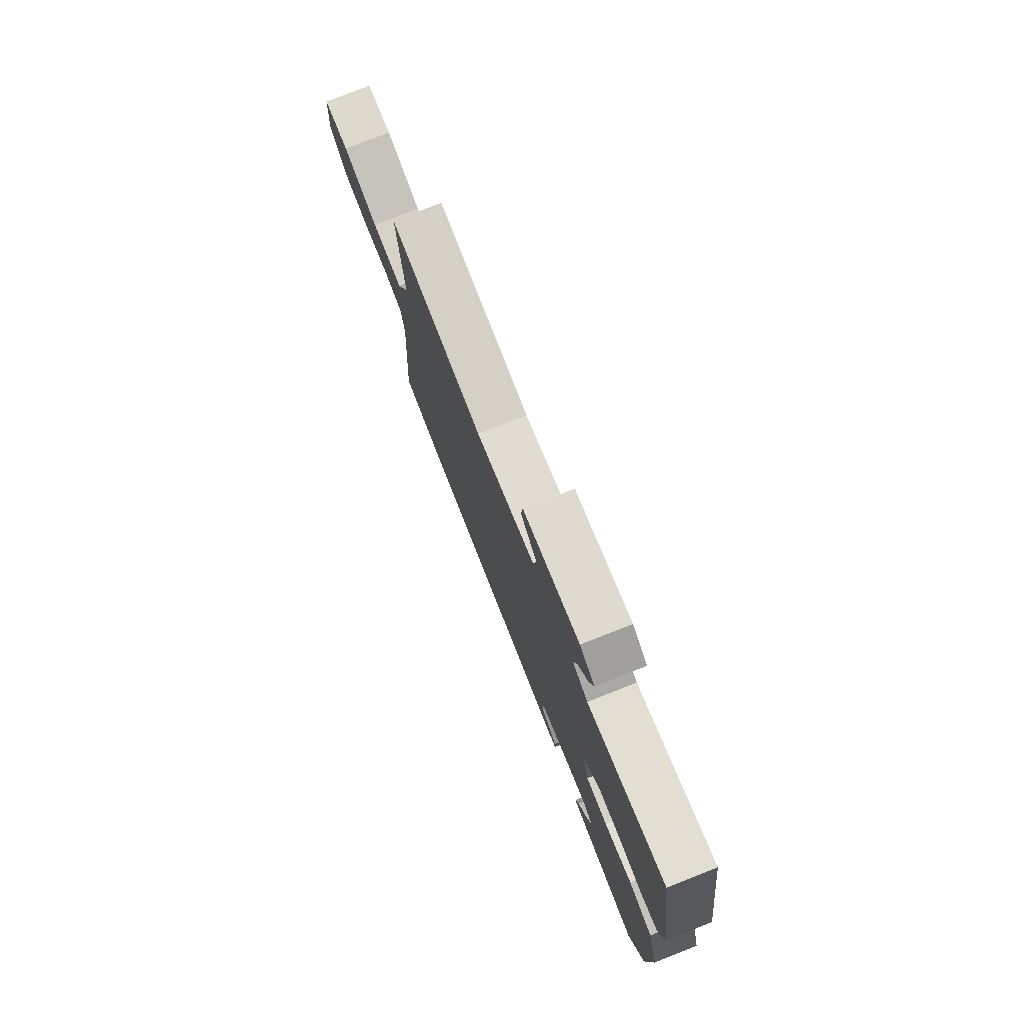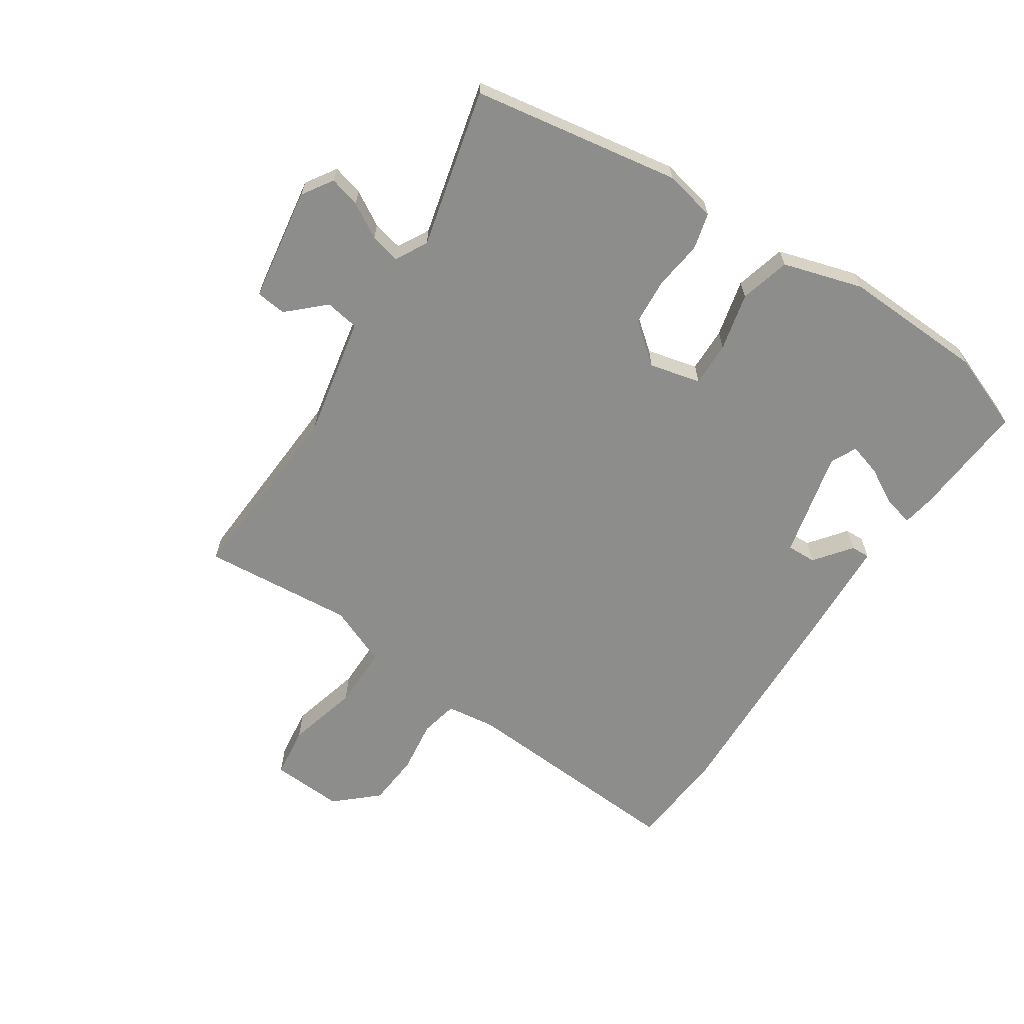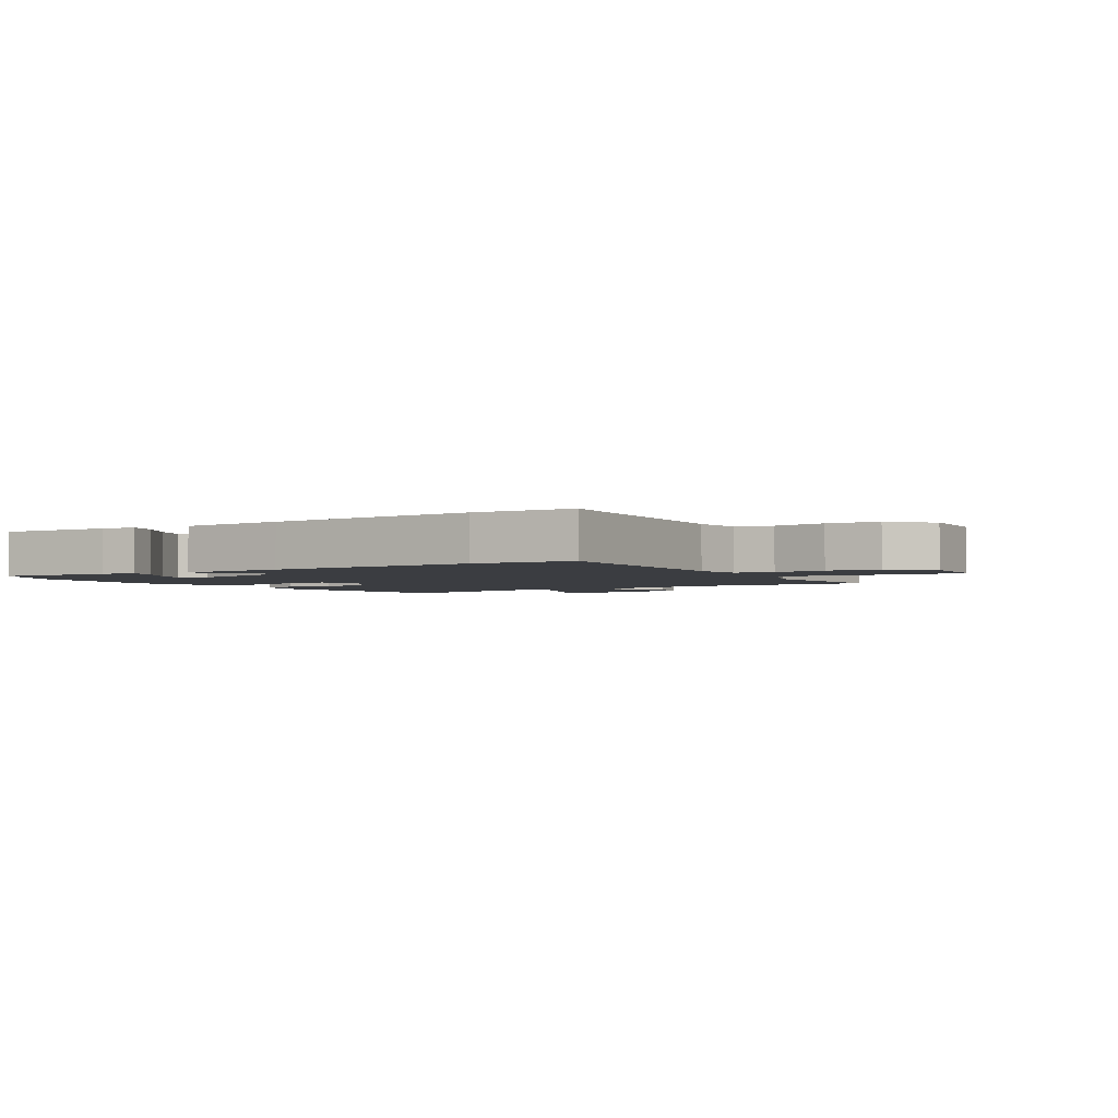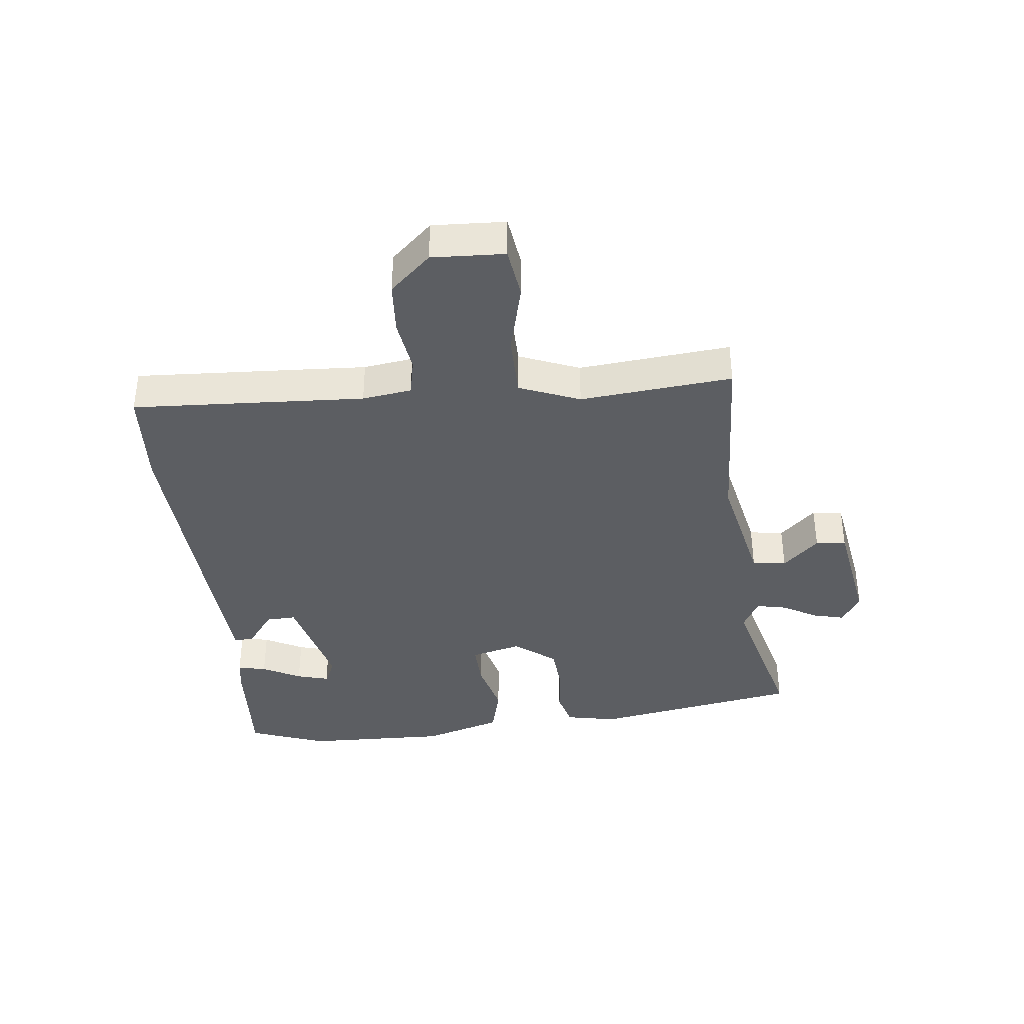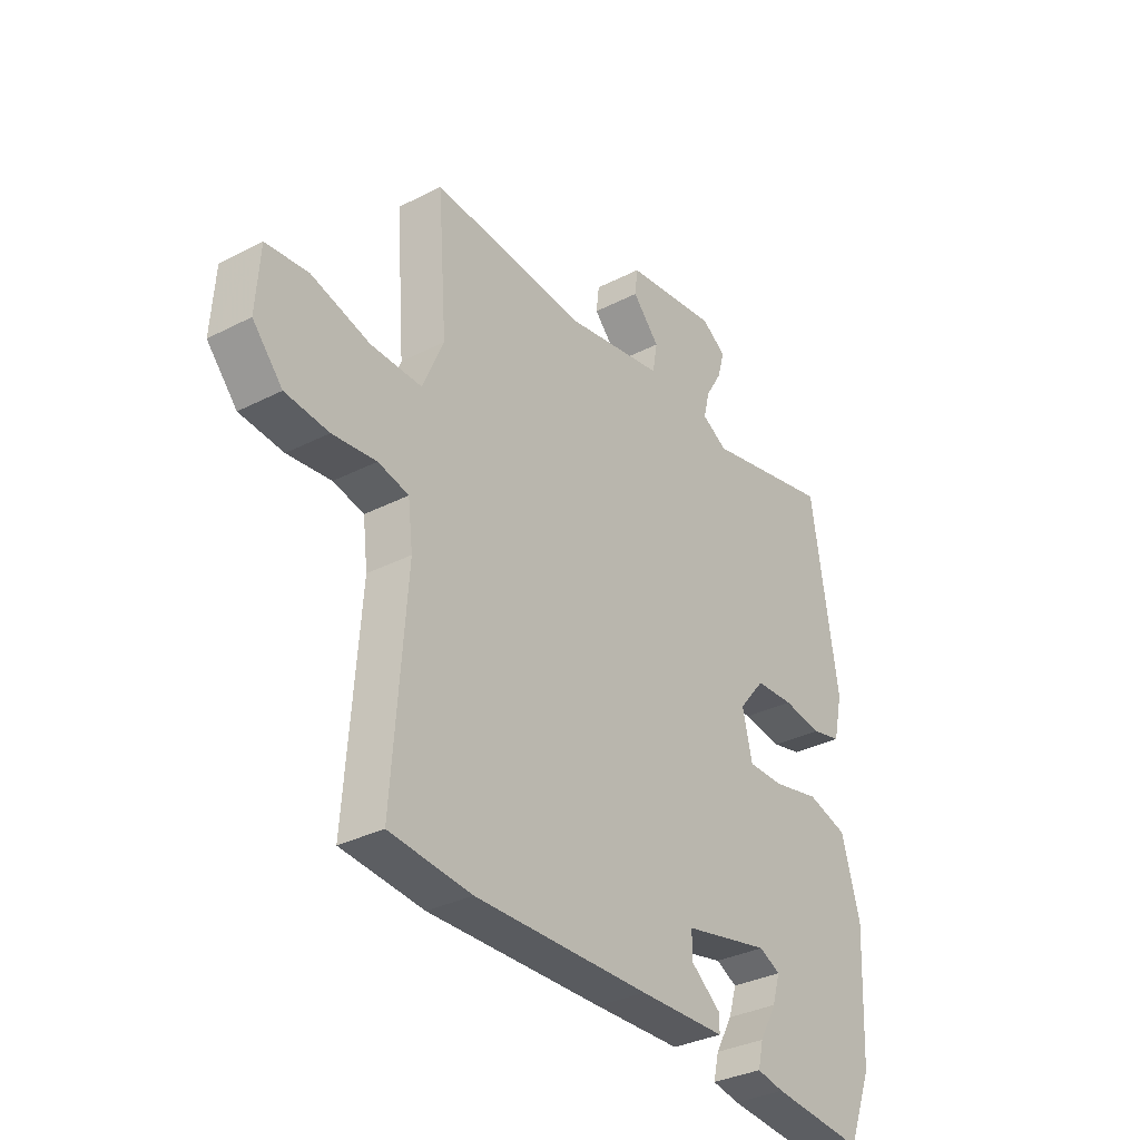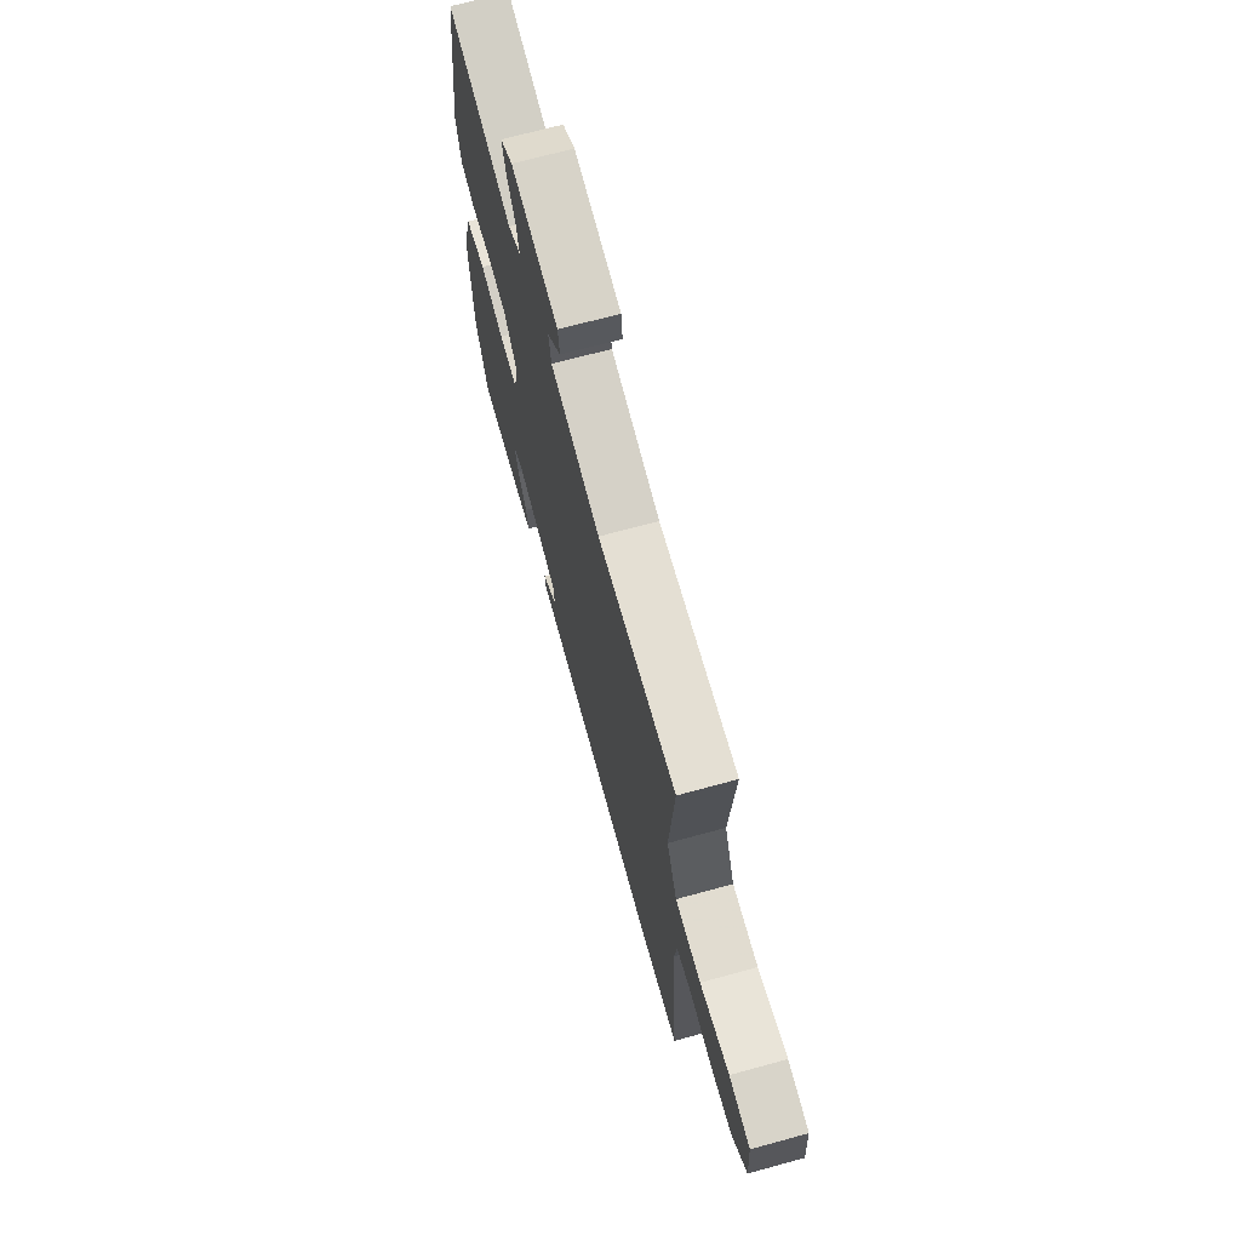
<metadata>
{"format":"obj","ext":"obj","renderer":"f3d","projection":"perspective","resolution":1024,"background":"white","views":[{"elev":77.3,"azim":68.5,"up":"+Z"},{"elev":-64.4,"azim":57.1,"up":"+Y"},{"elev":-2.6,"azim":-146.9,"up":"+Y"},{"elev":-37.7,"azim":-82.5,"up":"+Y"},{"elev":-33.5,"azim":-55.0,"up":"+Z"},{"elev":69.9,"azim":-105.3,"up":"+Z"}]}
</metadata>
<code>
v -0.389 0.07 -0.51
v -0.555 0.07 -0.495
v -0.527 0.07 -0.111
v -0.537 0.07 -0.029
v -0.599 0.07 -0.015
v -0.688 0.07 -0.026
v -0.776 0.07 -0.018
v -0.837 0.07 0.051
v -0.829 0.07 0.171
v -0.743 0.07 0.181
v -0.624 0.07 0.149
v -0.52 0.07 0.148
v -0.478 0.07 0.247
v -0.497 0.07 0.499
v -0.18 0.07 0.478
v 0.02 0.07 0.516
v 0.03 0.07 0.572
v -0.025 0.07 0.632
v -0.019 0.07 0.682
v 0.171 0.07 0.71
v 0.221 0.07 0.677
v 0.207 0.07 0.626
v 0.173 0.07 0.569
v 0.161 0.07 0.519
v 0.213 0.07 0.49
v 0.476 0.07 0.552
v 0.53 0.07 0.207
v 0.511 0.07 0.122
v 0.45 0.07 0.107
v 0.37 0.07 0.118
v 0.291 0.07 0.113
v 0.237 0.07 0.047
v 0.257 0.07 -0.038
v 0.331 0.07 -0.037
v 0.427 0.07 -0.015
v 0.51 0.07 -0.038
v 0.548 0.07 -0.17
v 0.537 0.07 -0.407
v 0.487 0.07 -0.534
v 0.297 0.07 -0.518
v 0.241 0.07 -0.508
v 0.252 0.07 -0.461
v 0.287 0.07 -0.398
v 0.303 0.07 -0.345
v 0.26 0.07 -0.324
v 0.083 0.07 -0.364
v 0.084 0.07 -0.413
v 0.144 0.07 -0.46
v 0.145 0.07 -0.492
v -0.033 0.07 -0.499
v -0.389 0 -0.51
v -0.555 0 -0.495
v -0.527 0 -0.111
v -0.537 0 -0.029
v -0.599 0 -0.015
v -0.688 0 -0.026
v -0.776 0 -0.018
v -0.837 0 0.051
v -0.829 0 0.171
v -0.743 0 0.181
v -0.624 0 0.149
v -0.52 0 0.148
v -0.478 0 0.247
v -0.497 0 0.499
v -0.18 0 0.478
v 0.02 0 0.516
v 0.03 0 0.572
v -0.025 0 0.632
v -0.019 0 0.682
v 0.171 0 0.71
v 0.221 0 0.677
v 0.207 0 0.626
v 0.173 0 0.569
v 0.161 0 0.519
v 0.213 0 0.49
v 0.476 0 0.552
v 0.53 0 0.207
v 0.511 0 0.122
v 0.45 0 0.107
v 0.37 0 0.118
v 0.291 0 0.113
v 0.237 0 0.047
v 0.257 0 -0.038
v 0.331 0 -0.037
v 0.427 0 -0.015
v 0.51 0 -0.038
v 0.548 0 -0.17
v 0.537 0 -0.407
v 0.487 0 -0.534
v 0.297 0 -0.518
v 0.241 0 -0.508
v 0.252 0 -0.461
v 0.287 0 -0.398
v 0.303 0 -0.345
v 0.26 0 -0.324
v 0.083 0 -0.364
v 0.084 0 -0.413
v 0.144 0 -0.46
v 0.145 0 -0.492
v -0.033 0 -0.499
f 47 48 49 50
f 46 47 50 1
f 40 41 42 43
f 40 43 44
f 39 40 44
f 38 39 44
f 37 38 44 45
f 34 35 36 37
f 33 34 37 45
f 27 28 29 30
f 25 26 27 30
f 24 25 30 31
f 20 21 22 23
f 20 23 24
f 17 18 19 20
f 16 17 20 24
f 15 16 24 31
f 13 14 15 31
f 8 9 10 11
f 8 11 12
f 5 6 7 8
f 4 5 8 12
f 3 4 12 13
f 46 1 2 3
f 32 33 45 46
f 32 46 3 13
f 13 31 32
f 100 99 98 97
f 51 100 97 96
f 93 92 91 90
f 94 93 90
f 94 90 89
f 94 89 88
f 95 94 88 87
f 87 86 85 84
f 95 87 84 83
f 80 79 78 77
f 80 77 76 75
f 81 80 75 74
f 73 72 71 70
f 74 73 70
f 70 69 68 67
f 74 70 67 66
f 81 74 66 65
f 81 65 64 63
f 61 60 59 58
f 62 61 58
f 58 57 56 55
f 62 58 55 54
f 63 62 54 53
f 53 52 51 96
f 96 95 83 82
f 63 53 96 82
f 82 81 63
f 1 51 52 2
f 2 52 53 3
f 3 53 54 4
f 4 54 55 5
f 5 55 56 6
f 6 56 57 7
f 7 57 58 8
f 8 58 59 9
f 9 59 60 10
f 10 60 61 11
f 11 61 62 12
f 12 62 63 13
f 13 63 64 14
f 14 64 65 15
f 15 65 66 16
f 16 66 67 17
f 17 67 68 18
f 18 68 69 19
f 19 69 70 20
f 20 70 71 21
f 21 71 72 22
f 22 72 73 23
f 23 73 74 24
f 24 74 75 25
f 25 75 76 26
f 26 76 77 27
f 27 77 78 28
f 28 78 79 29
f 29 79 80 30
f 30 80 81 31
f 31 81 82 32
f 32 82 83 33
f 33 83 84 34
f 34 84 85 35
f 35 85 86 36
f 36 86 87 37
f 37 87 88 38
f 38 88 89 39
f 39 89 90 40
f 40 90 91 41
f 41 91 92 42
f 42 92 93 43
f 43 93 94 44
f 44 94 95 45
f 45 95 96 46
f 46 96 97 47
f 47 97 98 48
f 48 98 99 49
f 49 99 100 50
f 50 100 51 1

</code>
